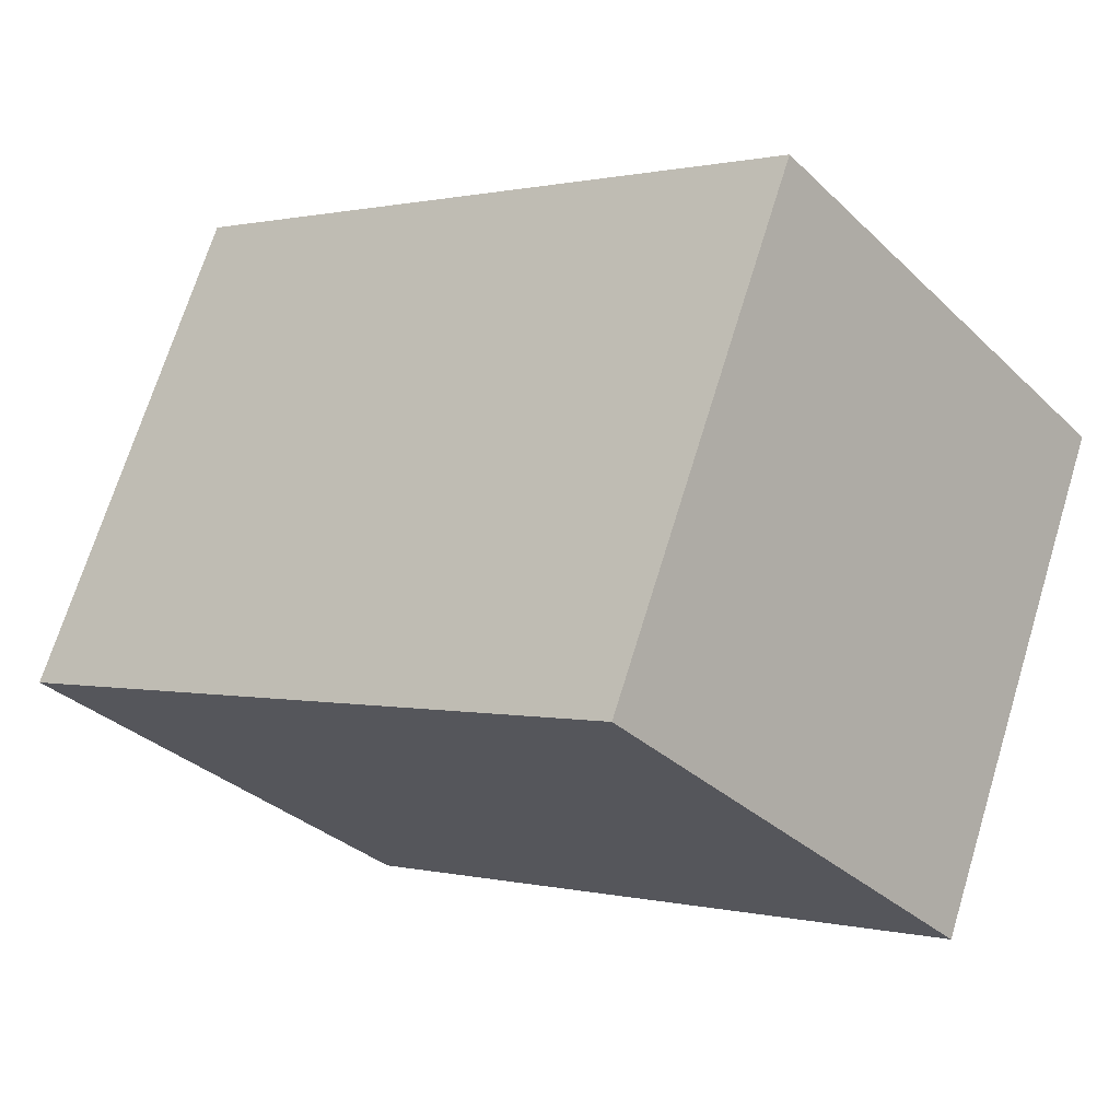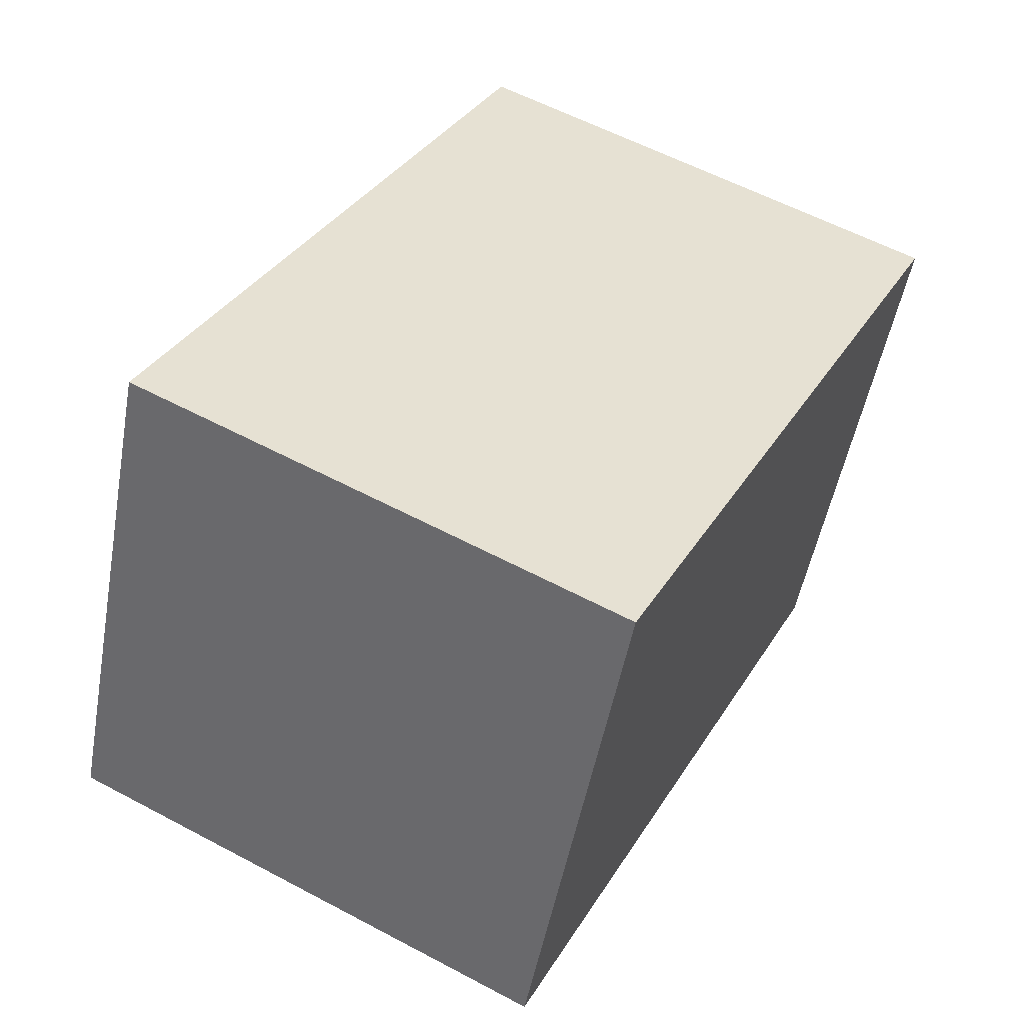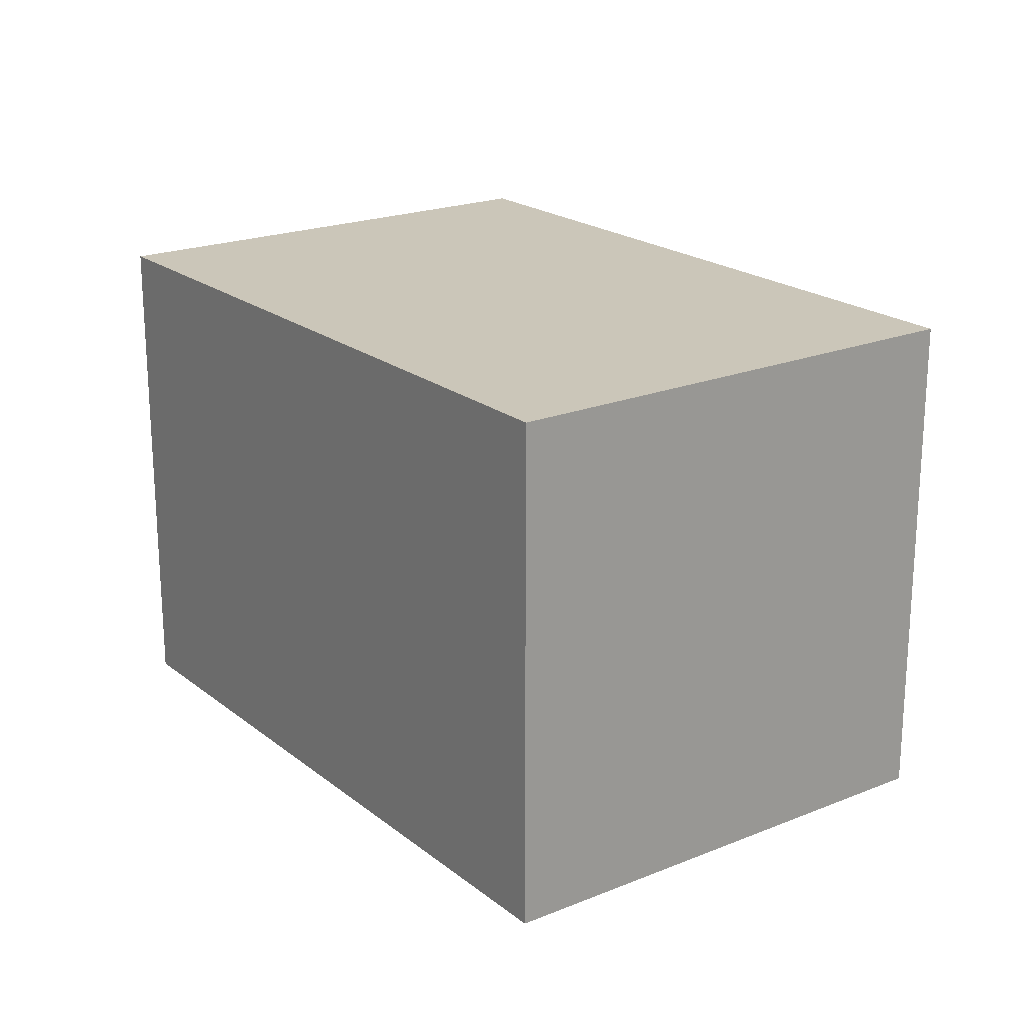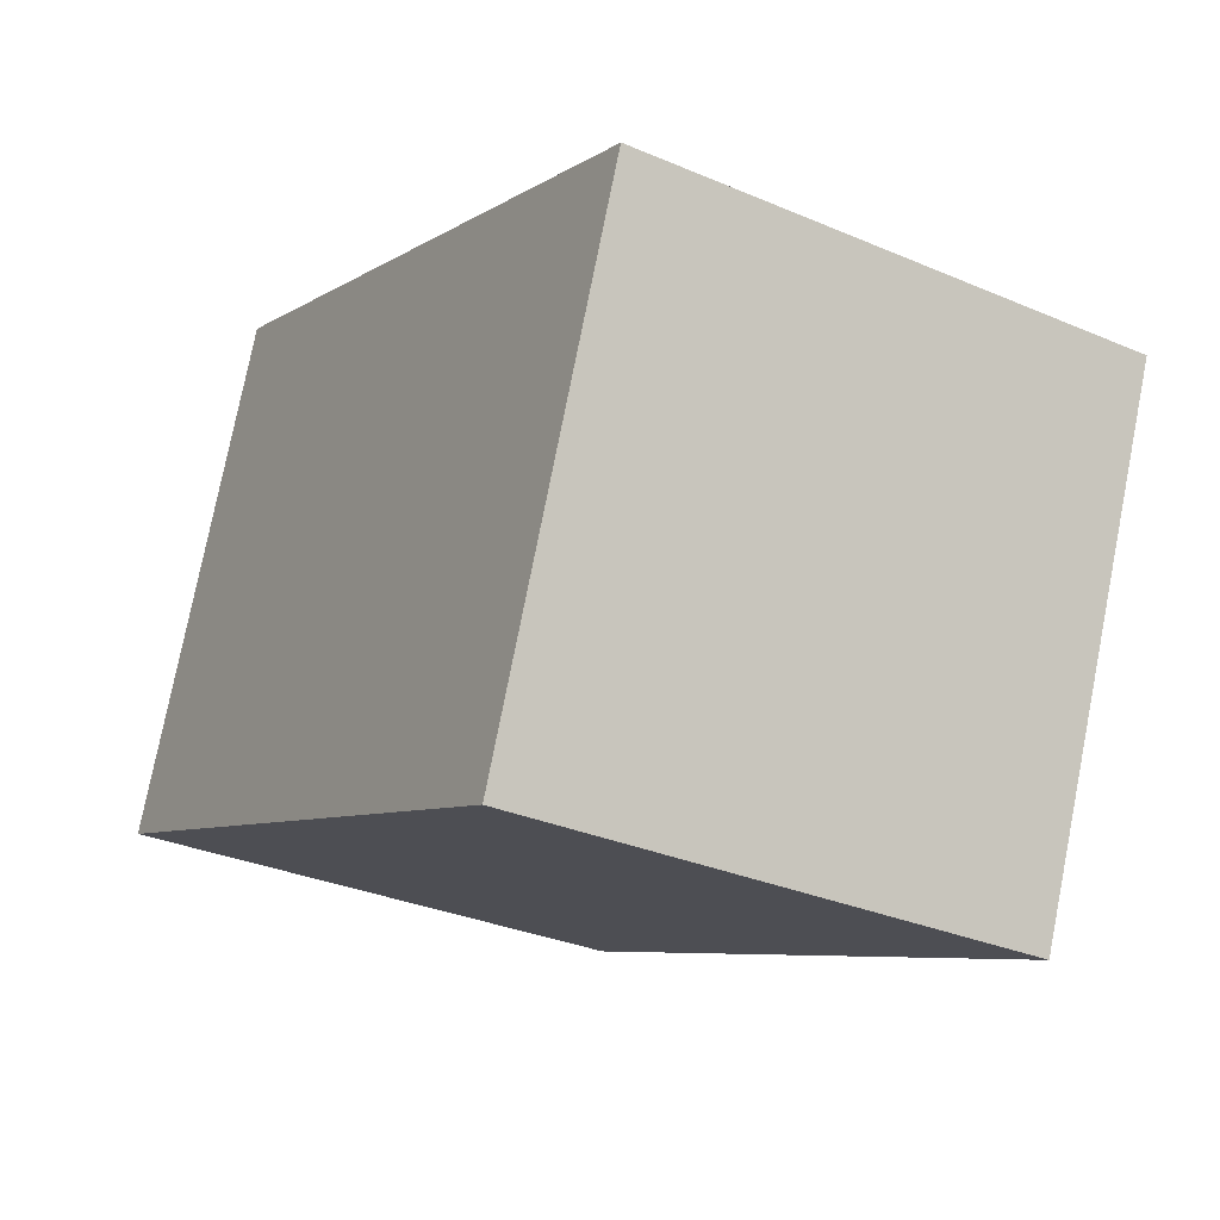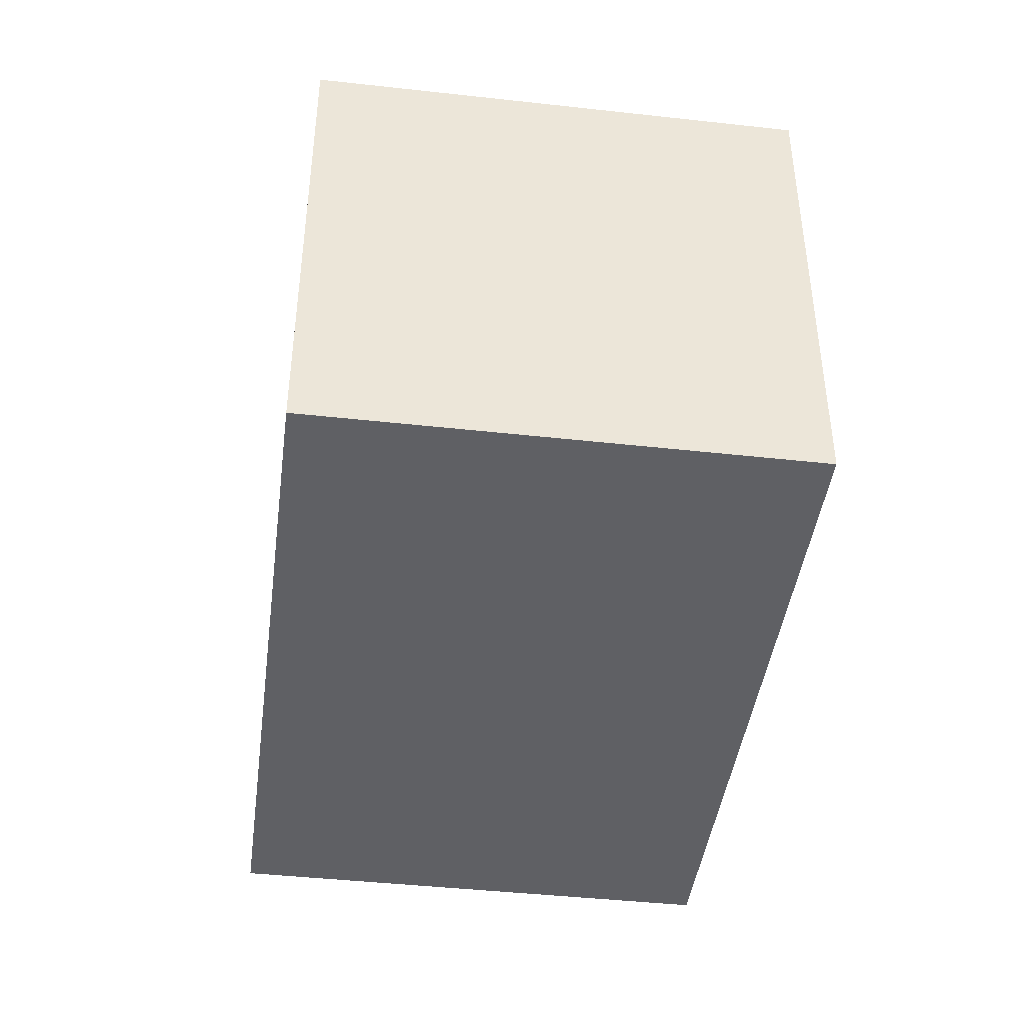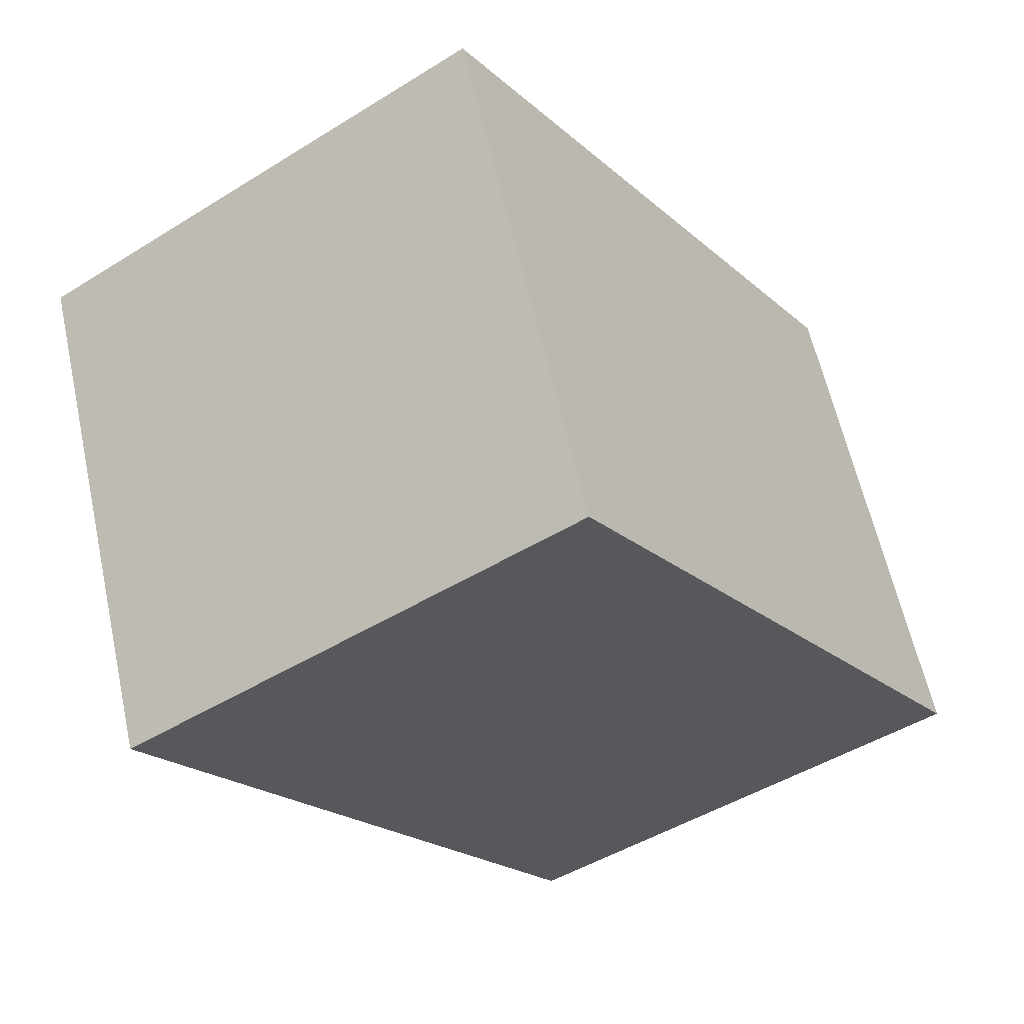
<metadata>
{"format":"obj","ext":"obj","renderer":"f3d","projection":"perspective","resolution":1024,"background":"white","views":[{"elev":-32.7,"azim":37.8,"up":"+Z"},{"elev":58.3,"azim":-61.2,"up":"+Z"},{"elev":20.8,"azim":75.9,"up":"+Y"},{"elev":-31.7,"azim":58.9,"up":"+Z"},{"elev":-43.4,"azim":104.5,"up":"+Y"},{"elev":-46.5,"azim":125.4,"up":"+Z"}]}
</metadata>
<code>
v  2.701 2.006 -1.09
v  0.749 2.006 1.856
v  3.45 2.006 0.766
v  0 2.006 1.228e-16
v  3.45 -4.69e-17 0.766
v  2.701 6.674e-17 -1.09
v  0 0 0
v  0.749 -1.136e-16 1.856
g defaultobject
f 1 2 3
f 2 1 4
f 5 1 3
f 1 5 6
f 6 4 1
f 4 6 7
f 7 2 4
f 2 7 8
f 8 3 2
f 3 8 5
f 8 6 5
f 6 8 7

</code>
